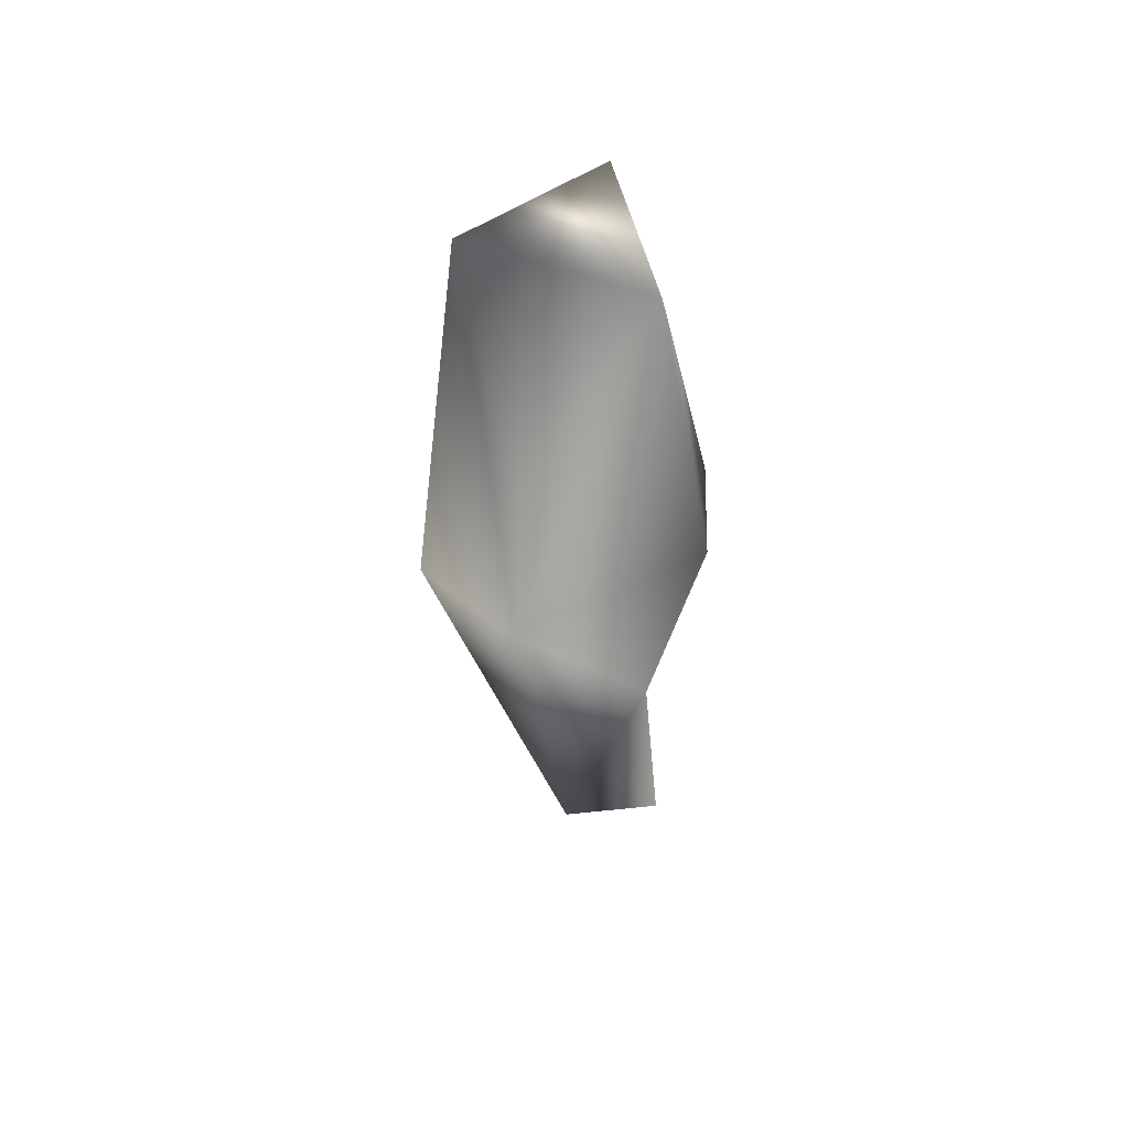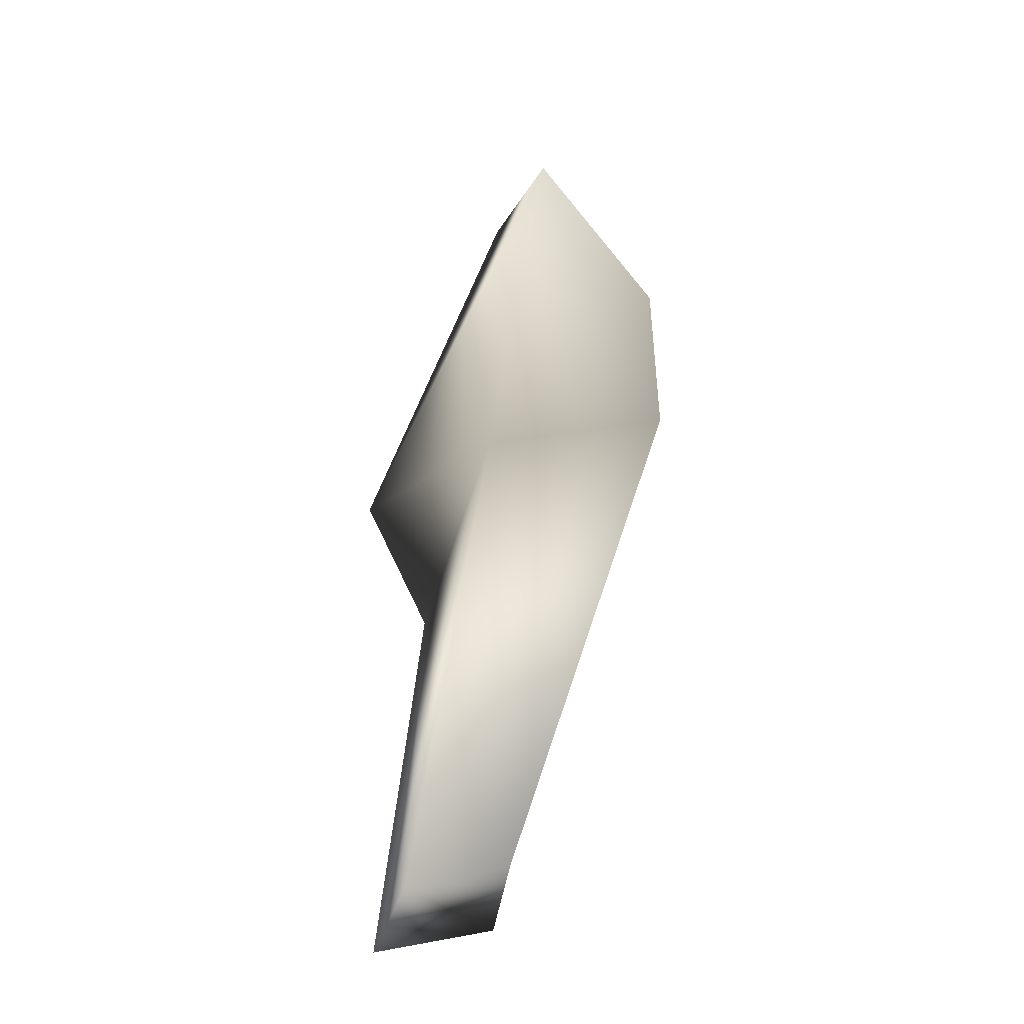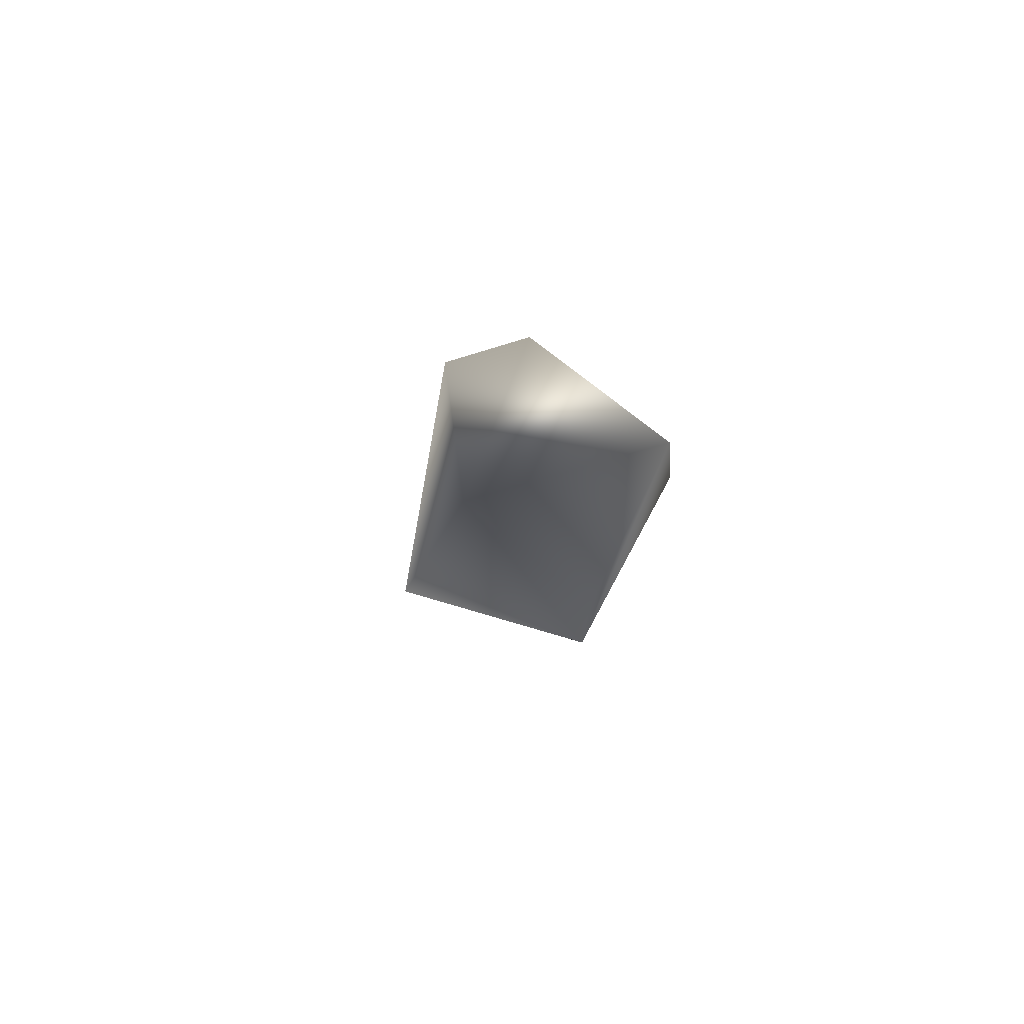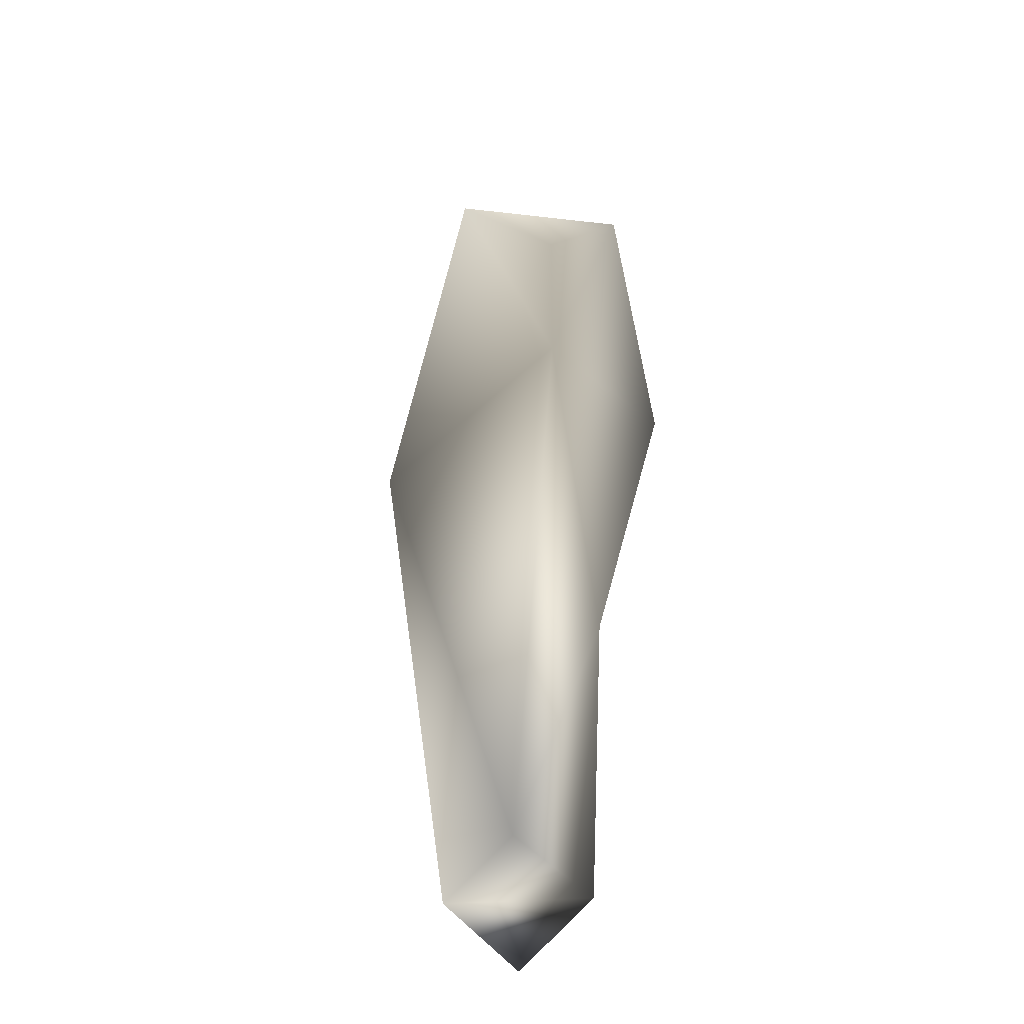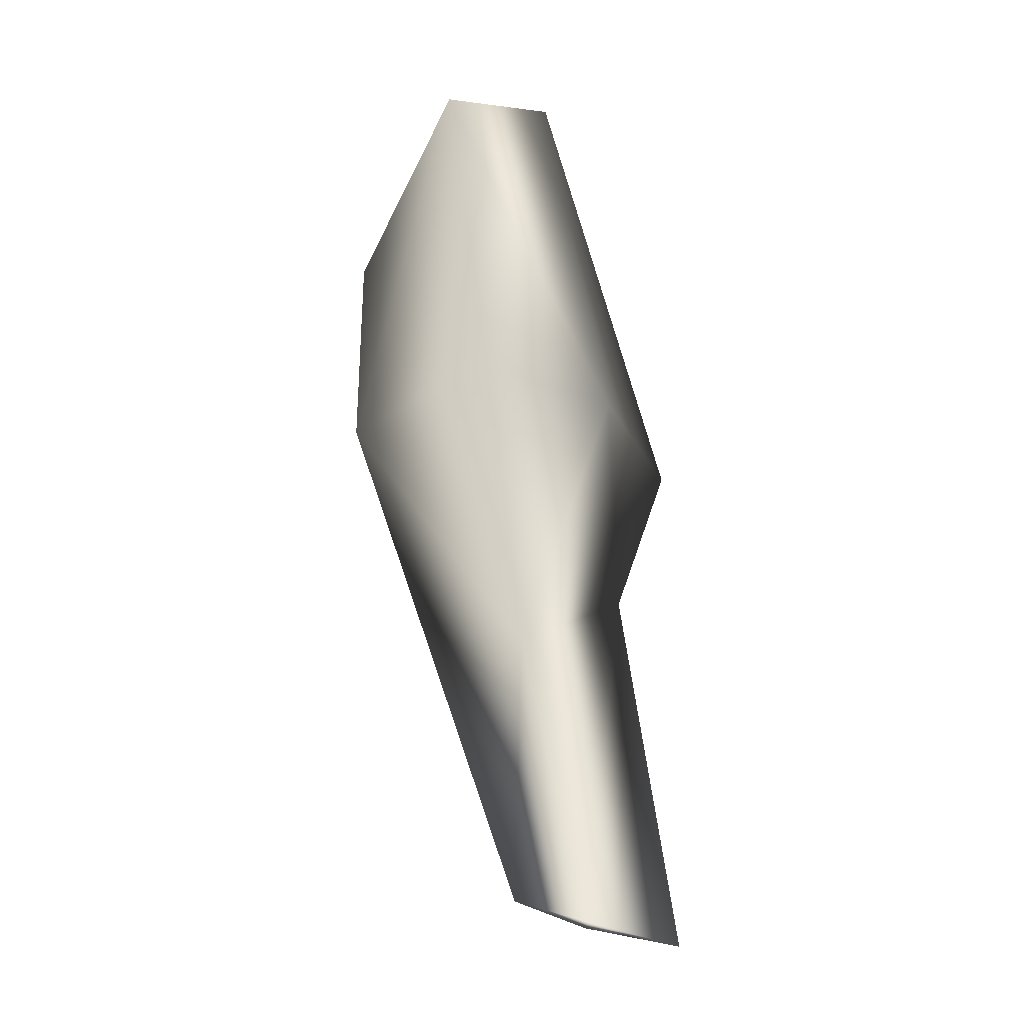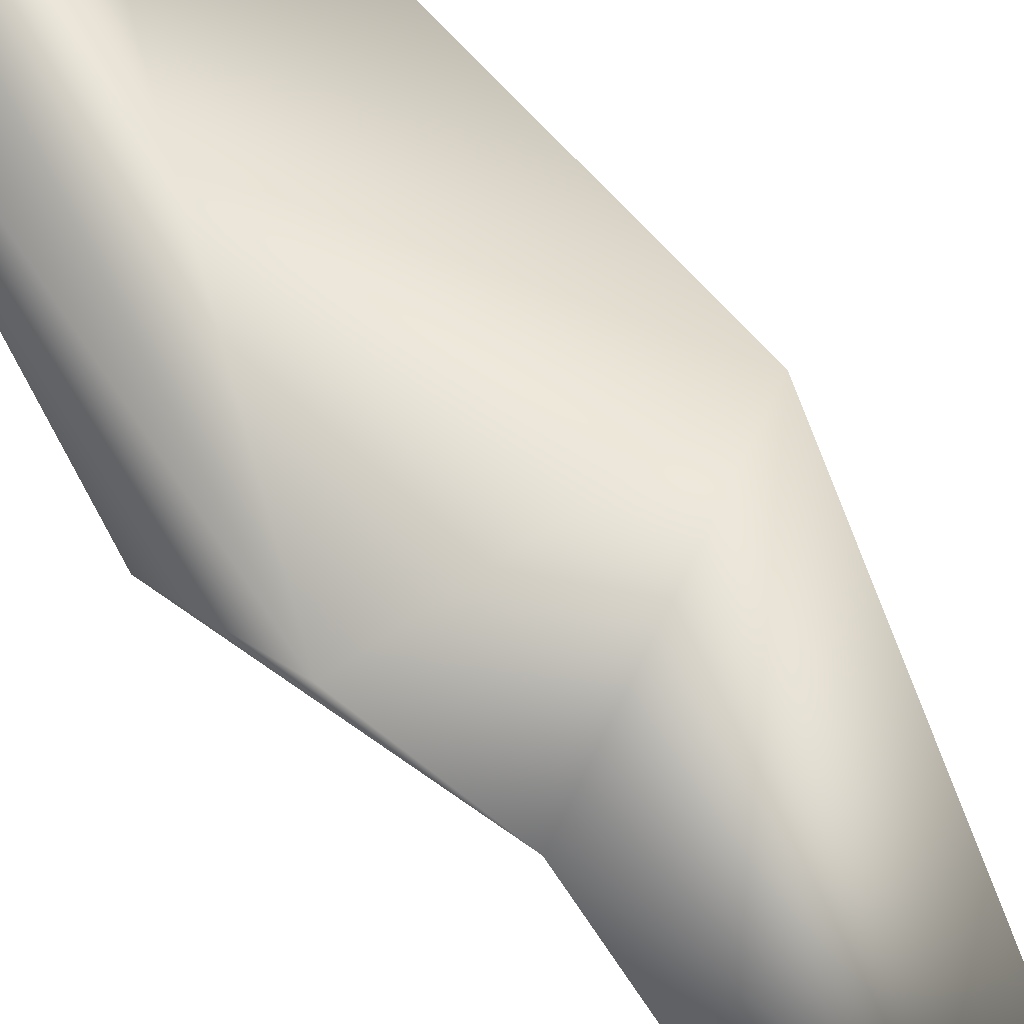
<metadata>
{"format":"obj","ext":"obj","renderer":"f3d","projection":"perspective","resolution":1024,"background":"white","views":[{"elev":46.3,"azim":-8.3,"up":"+Y"},{"elev":-35.5,"azim":-92.2,"up":"+Y"},{"elev":76.5,"azim":-47.7,"up":"+Y"},{"elev":-43.9,"azim":-37.3,"up":"+Y"},{"elev":-12.9,"azim":53.7,"up":"+Y"},{"elev":-66.6,"azim":-140.0,"up":"+Z"}]}
</metadata>
<code>
o redead.png.001
v -0.4195 -0.004789 -0.1691
v 0.3904 -1.917 -1.117
v 0.2637 0.1311 -0.418
v -0.634 -2.221 -0.4748
v -0.272 -1.753 0.4504
v -0.2485 -0.8525 0.436
v 0.7581 -1.69 -0.4415
v 0.3996 -2.648 -0.7897
v 0.3577 -0.03347 0.2967
v 0.07382 -4.192 -0.3417
v 0.6296 -1.563 0.233
v 0.4501 -2.907 -0.1043
v 0.03539 -4.328 -0.8339
v 0.6009 -4.296 -0.4054
v 0.6032 -4.418 -0.9899
f 1 3 2
f 1 2 4
f 1 4 5
f 1 5 6
f 2 3 7
f 2 8 4
f 2 7 8
f 5 9 6
f 5 4 10
f 5 11 9
f 5 10 12
f 5 12 11
f 8 7 12
f 8 13 4
f 8 12 14
f 8 15 13
f 8 14 15
f 13 10 4
f 3 9 7
f 12 10 14
f 12 7 11
f 7 9 11
f 1 6 9
f 10 6 13
f 13 6 1
f 3 1 9
f 10 13 14
f 15 14 13

</code>
